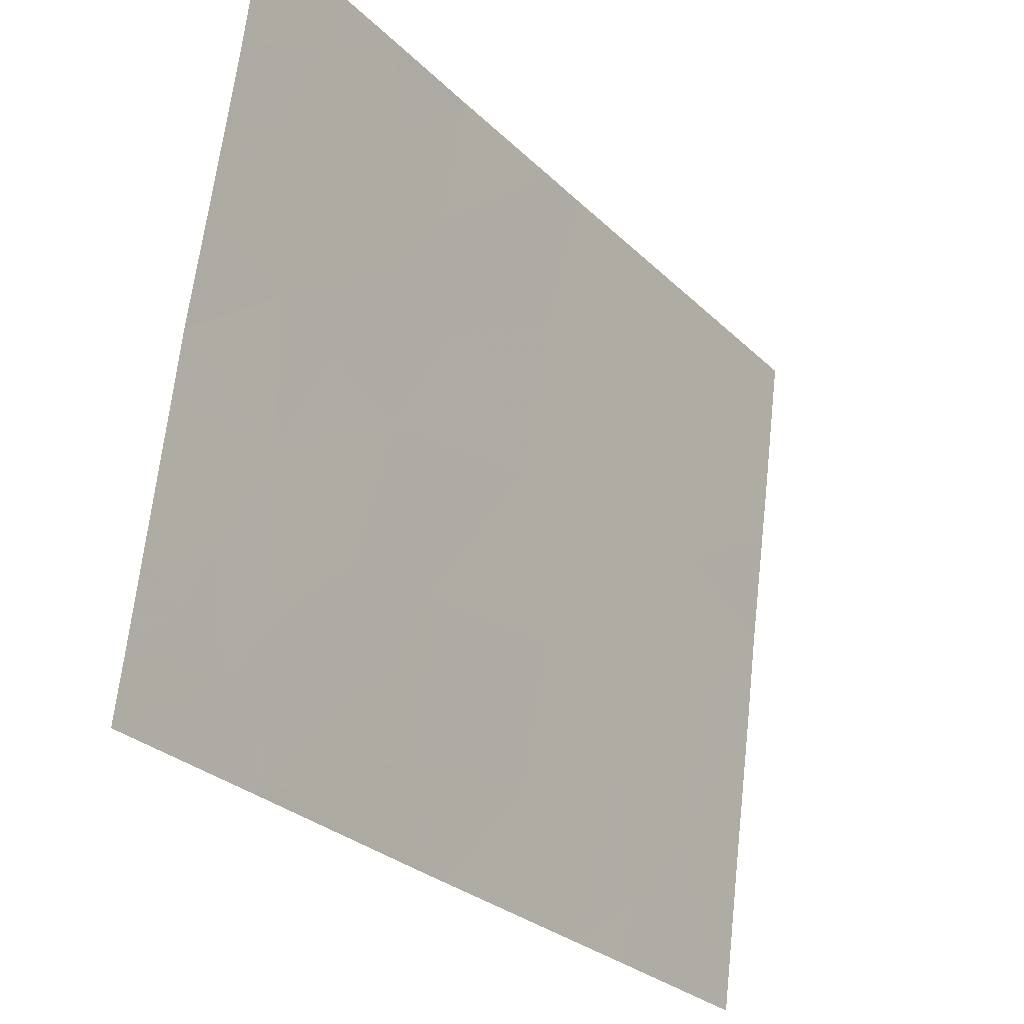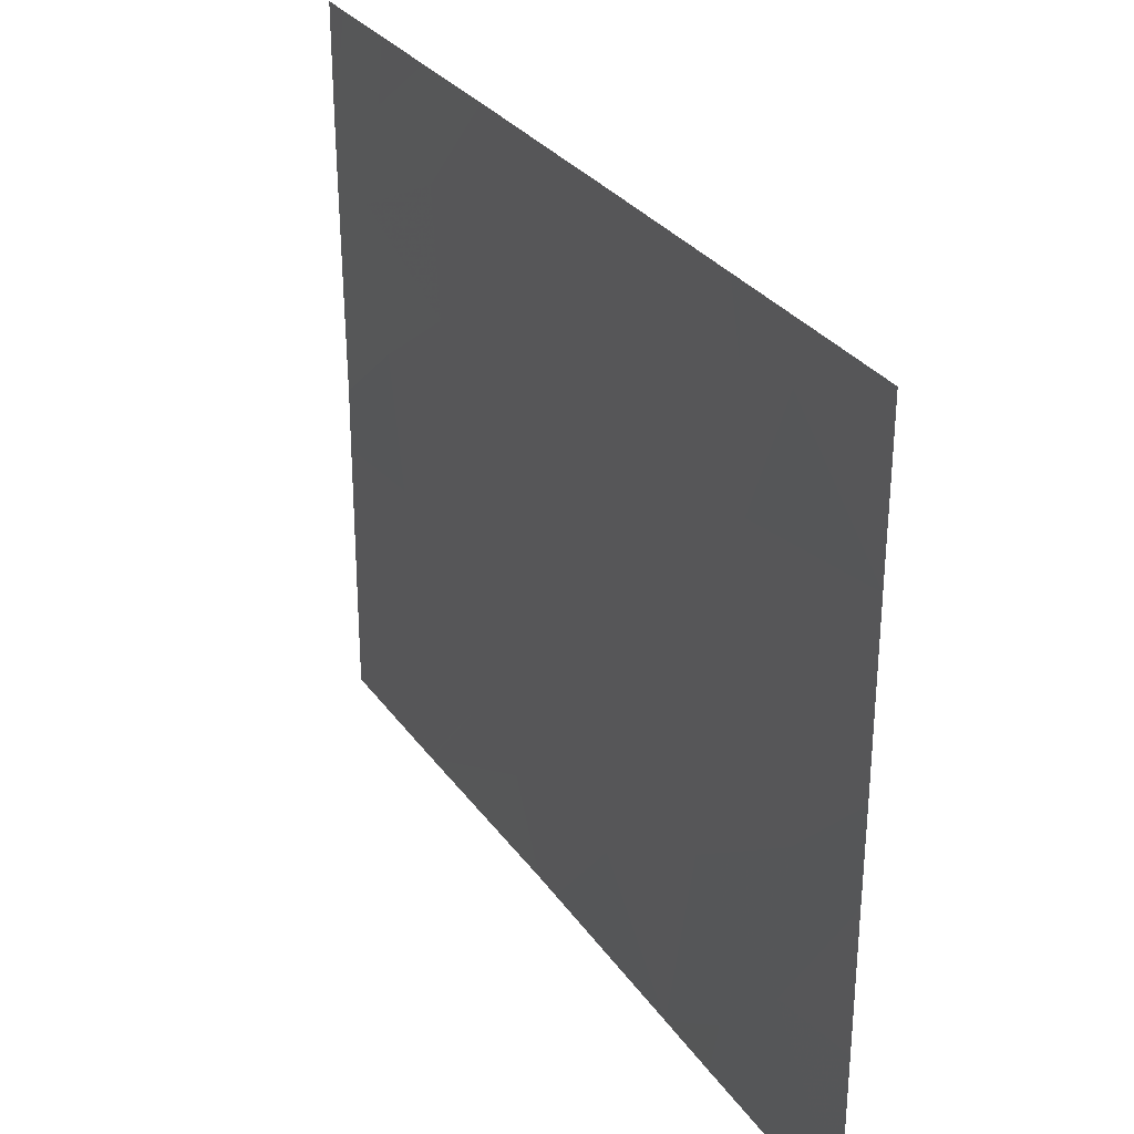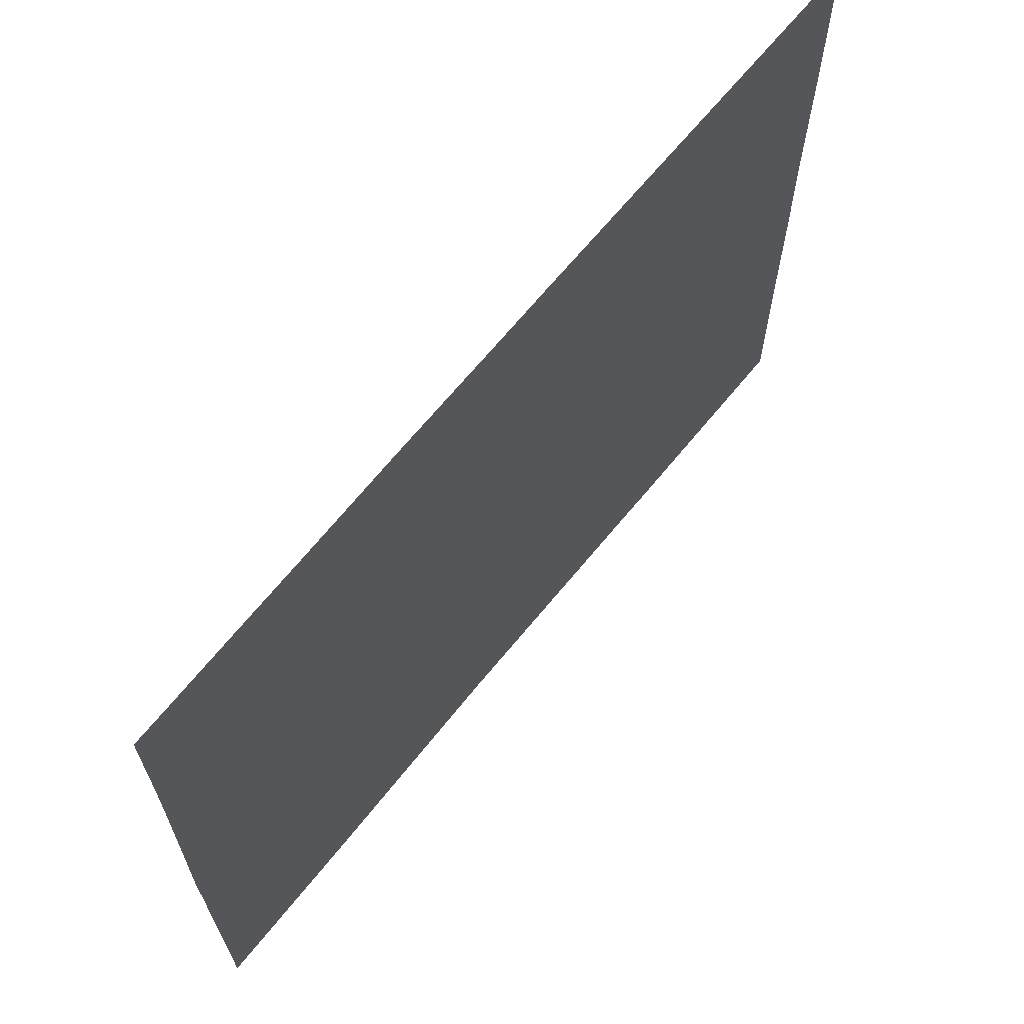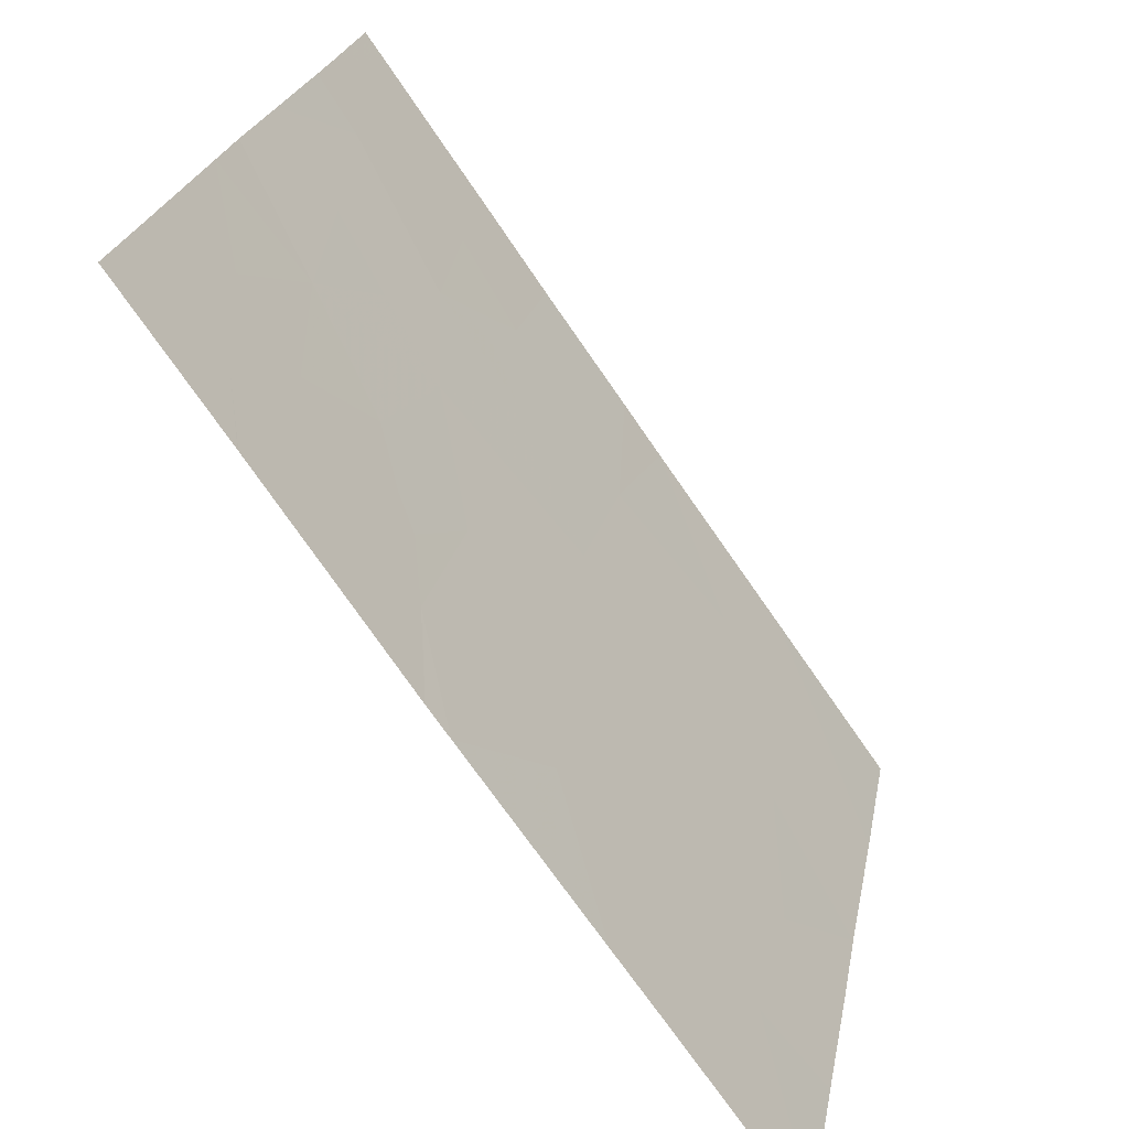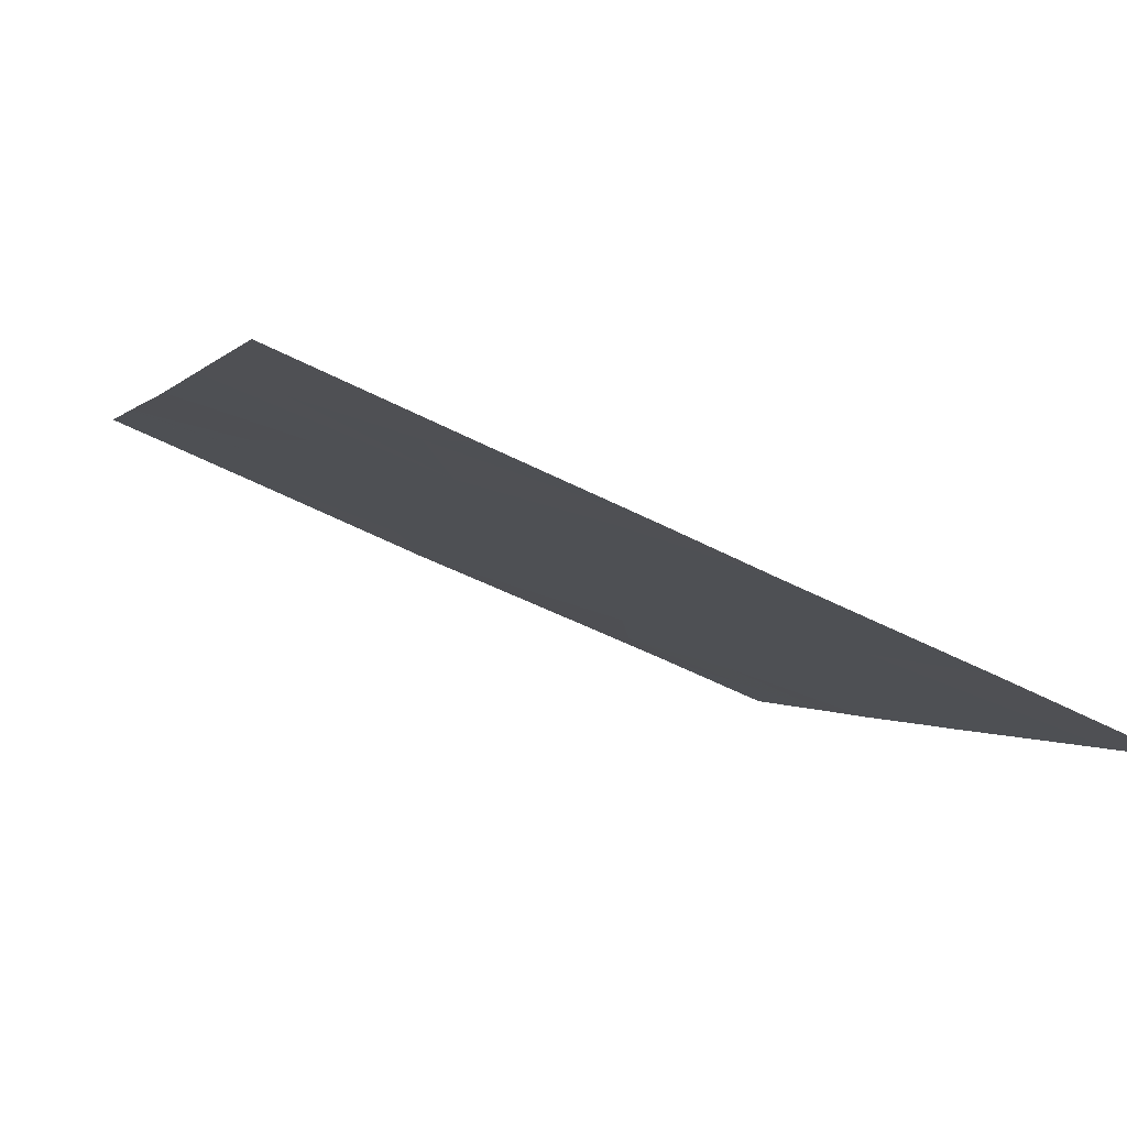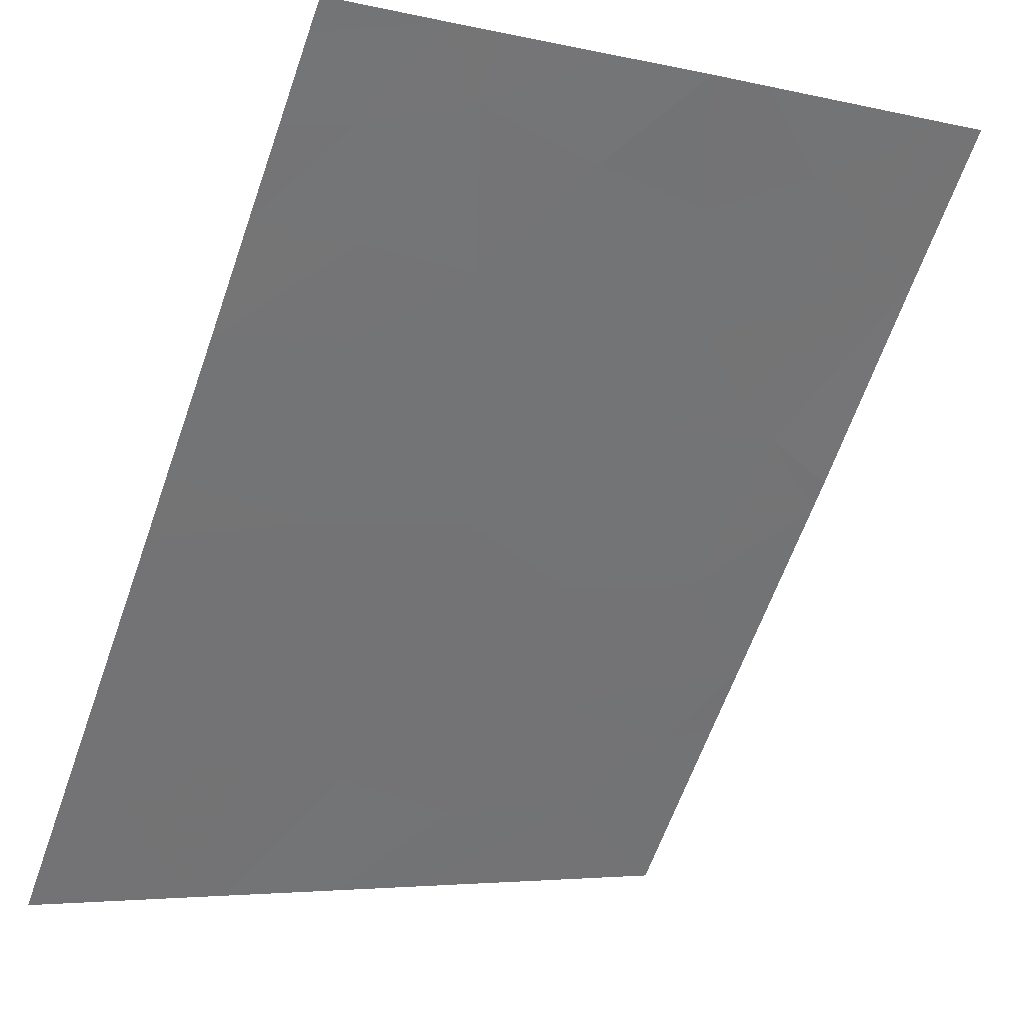
<metadata>
{"format":"obj","ext":"obj","renderer":"f3d","projection":"perspective","resolution":1024,"background":"white","views":[{"elev":66.5,"azim":-173.5,"up":"+Y"},{"elev":30.3,"azim":-64.0,"up":"+Z"},{"elev":66.3,"azim":-176.4,"up":"+Z"},{"elev":23.9,"azim":-169.5,"up":"+Y"},{"elev":-58.2,"azim":-117.5,"up":"+Y"},{"elev":-5.0,"azim":54.6,"up":"+Y"}]}
</metadata>
<code>
v -31.27 21.82 19.46
v -31.11 22.05 19.19
v -31 22.21 19.4
v -31.47 21.54 21.46
v -31.15 21.99 21.46
v -31.14 22.01 20.93
v -32.57 20 20.09
v -32.57 20 19.71
v -32.34 20.32 19.69
v -30.73 22.59 19.62
v -30.44 23 19.84
v -30.86 22.41 20.07
v -30.67 22.67 20.17
v -30.9 22.35 21.46
v -30.92 22.33 21.02
v -31.06 22.12 19.98
v -31.23 21.89 20.5
v -30.95 22.28 20.5
v -32.1 20.65 20.48
v -32.23 20.47 20.28
v -32.15 20.59 20.7
v -30.68 22.67 21.18
v -30.7 22.63 21.46
v -31.7 21.23 19.54
v -32.02 20.77 19.3
v -31.67 21.26 18.92
v -31.44 21.58 18.46
v -31.92 20.91 18.46
v -32.57 20 18.5
v -32.57 20 19.14
v -32.33 20.34 19.07
v -32.07 20.69 21.46
v -31.62 21.34 21.46
v -31.95 20.86 20.96
v -32.11 20.64 21.21
v -32.57 20 18.46
v -32.34 20.32 18.46
v -32.57 20 21.44
v -32.57 20 20.82
v -32.33 20.34 21.46
v -32.28 20.4 21.23
v -32.11 20.64 21.46
v -32.57 20 21.46
v -32.1 20.65 21.46
v -30.83 22.45 19.11
v -30.97 22.25 19.06
v -31.26 21.83 18.82
v -30.55 22.84 18.93
v -30.44 23 19.04
v -30.44 23 18.7
v -30.82 22.46 18.46
v -30.7 22.63 18.79
v -30.83 22.46 18.46
v -30.45 23 20.97
v -30.45 23 21.46
v -30.52 22.9 21.46
v -31.97 20.84 19.9
v -30.83 22.45 18.69
v -30.83 22.45 18.46
v -30.44 23 18.46
v -32.13 20.62 18.7
v -31.93 20.9 20.47
v -31.18 21.95 19.1
v -31.07 22.11 18.93
v -31.1 22.06 20.64
v -31.56 21.42 20.81
v -30.44 23 19.57
v -30.62 22.75 19.18
v -31.36 21.69 18.46
v -32.1 20.66 18.46
v -31.54 21.45 20.16
v -32.07 20.7 18.46
v -30.59 22.79 20.74
v -30.45 23 20.77
v -30.84 22.44 18.46
v -32.57 20 20.62
v -30.44 23 20.27
f 3 1 2
f 6 5 4
f 9 7 8
f 13 10 11
f 13 12 10
f 15 14 5
f 5 6 15
f 18 17 16
f 21 20 19
f 14 22 23
f 26 24 25
f 26 28 27
f 31 30 29
f 15 22 14
f 12 18 16
f 34 33 32
f 32 35 34
f 37 29 36
f 41 38 39
f 41 40 38
f 42 40 41
f 43 38 40
f 35 32 44
f 21 41 39
f 21 35 41
f 46 45 3
f 26 27 47
f 50 49 48
f 53 51 52
f 56 54 55
f 56 22 54
f 22 56 23
f 24 57 25
f 53 52 58
f 59 53 58
f 52 50 48
f 52 60 50
f 52 51 60
f 31 29 37
f 37 61 31
f 15 6 18
f 12 13 18
f 57 62 20
f 25 31 61
f 16 3 10
f 10 12 16
f 35 21 34
f 64 2 63
f 46 2 64
f 65 6 17
f 6 4 66
f 66 17 6
f 68 49 67
f 64 59 58
f 58 46 64
f 47 27 69
f 61 37 70
f 20 7 9
f 66 62 71
f 26 47 1
f 1 24 26
f 66 33 34
f 34 62 66
f 62 19 20
f 66 4 33
f 61 70 72
f 15 73 22
f 15 18 73
f 35 44 42
f 35 42 41
f 10 67 11
f 10 68 67
f 16 71 1
f 16 17 71
f 63 47 64
f 31 8 30
f 31 9 8
f 68 52 48
f 73 54 22
f 73 74 54
f 45 68 10
f 10 3 45
f 47 69 75
f 3 2 46
f 2 1 63
f 68 48 49
f 21 39 76
f 76 20 21
f 20 76 7
f 63 1 47
f 62 34 21
f 17 66 71
f 13 11 77
f 24 1 71
f 45 52 68
f 25 9 31
f 61 72 28
f 57 20 9
f 9 25 57
f 16 1 3
f 65 17 18
f 6 65 18
f 62 21 19
f 57 71 62
f 57 24 71
f 64 75 59
f 64 47 75
f 73 77 74
f 45 58 52
f 45 46 58
f 25 61 28
f 28 26 25
f 13 77 73
f 73 18 13

</code>
